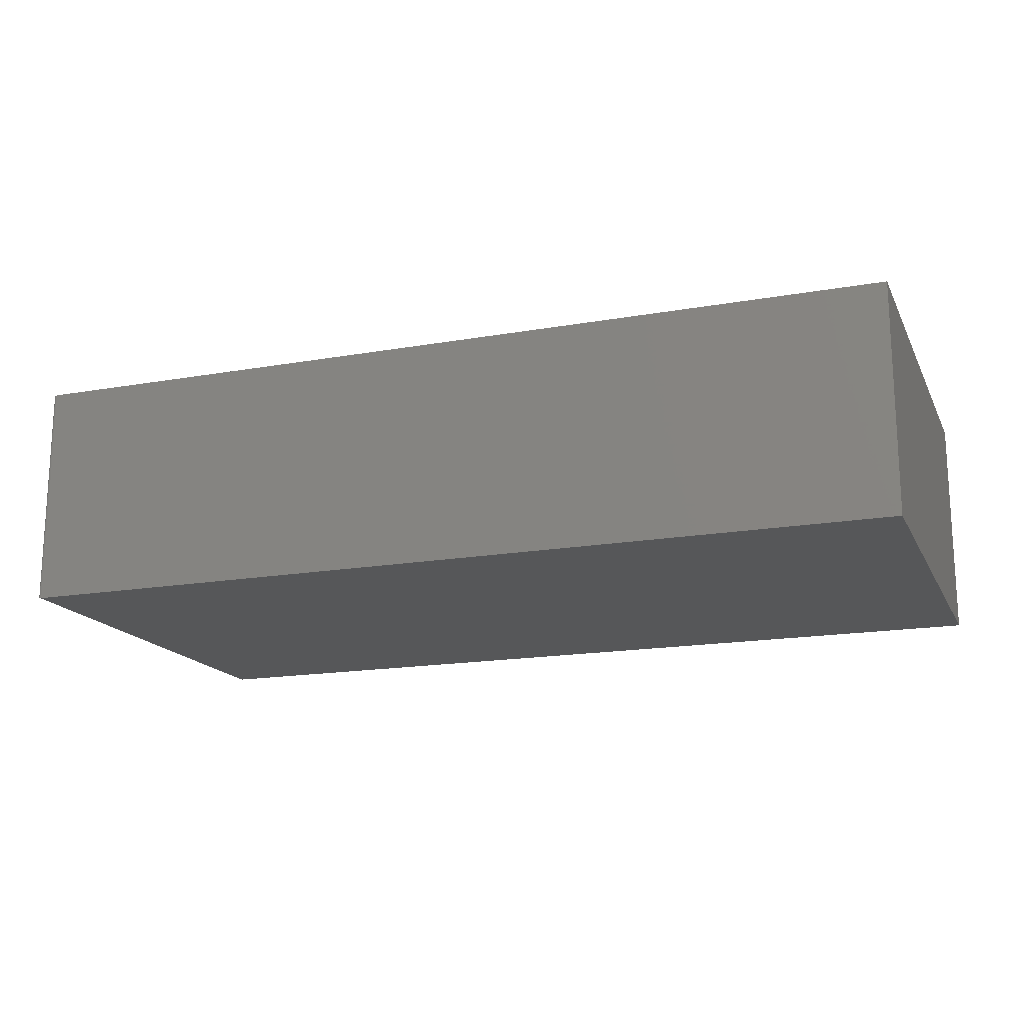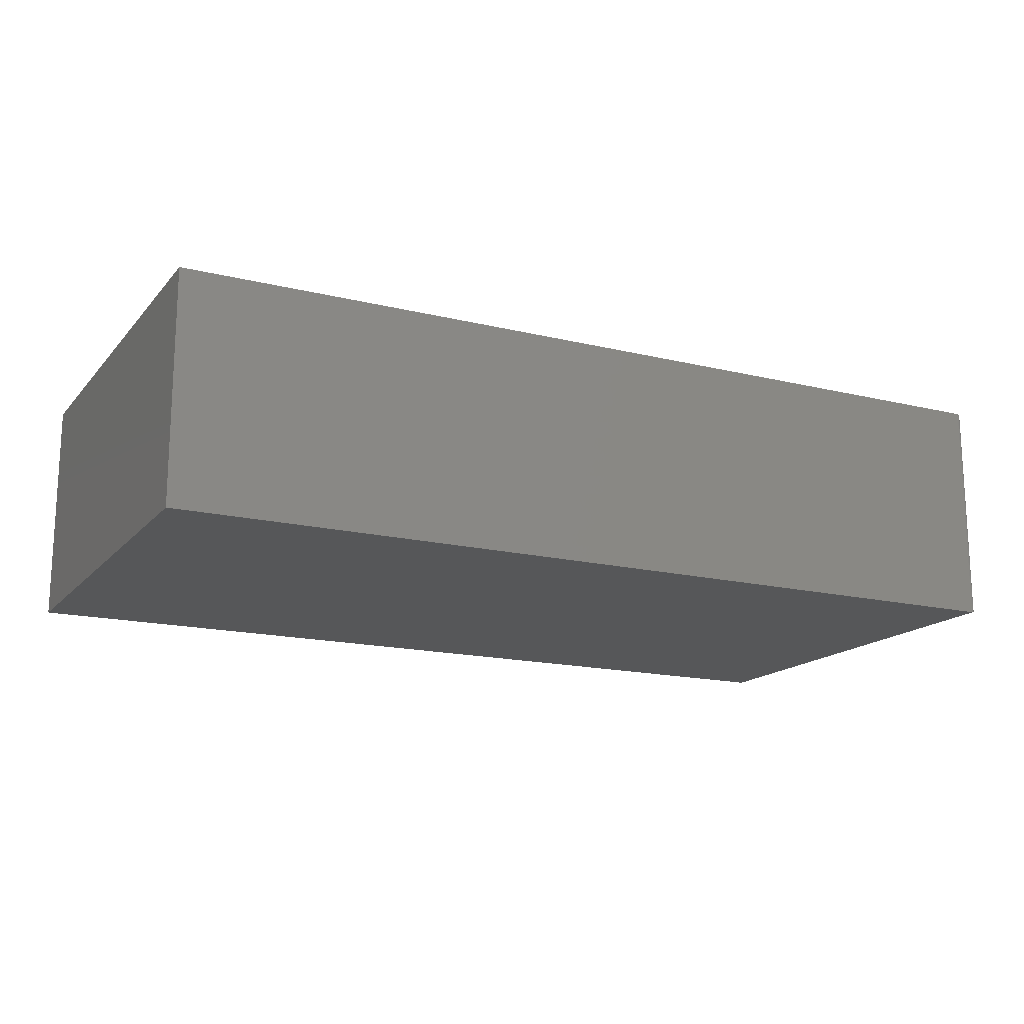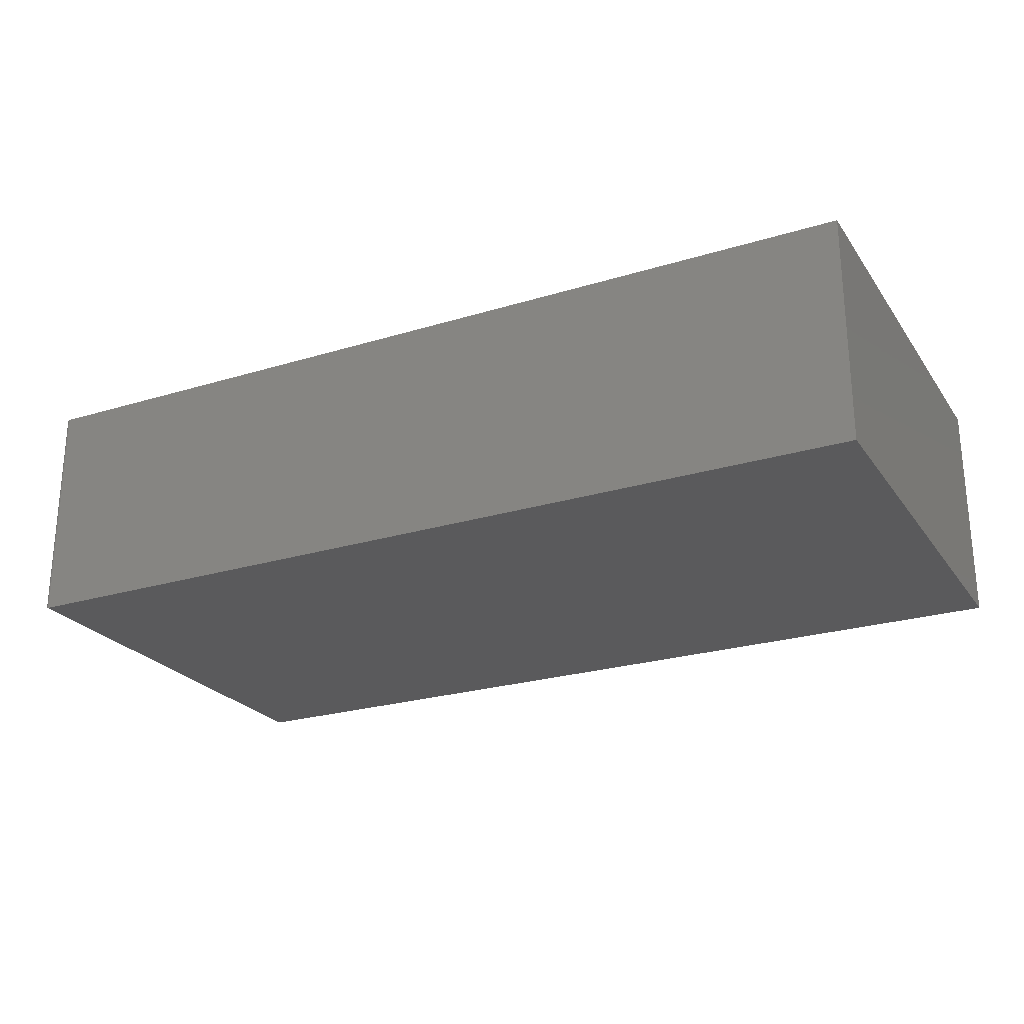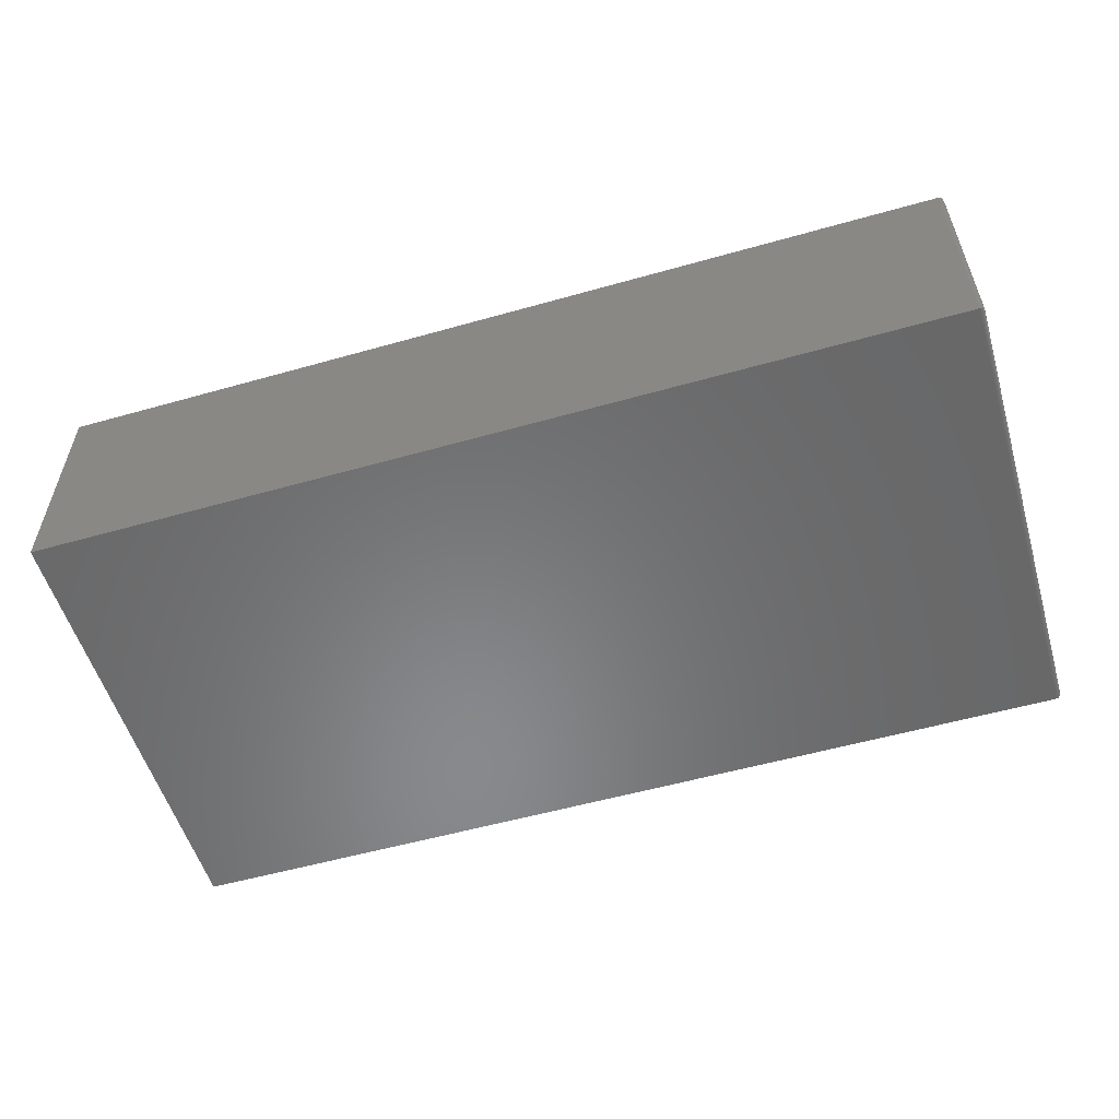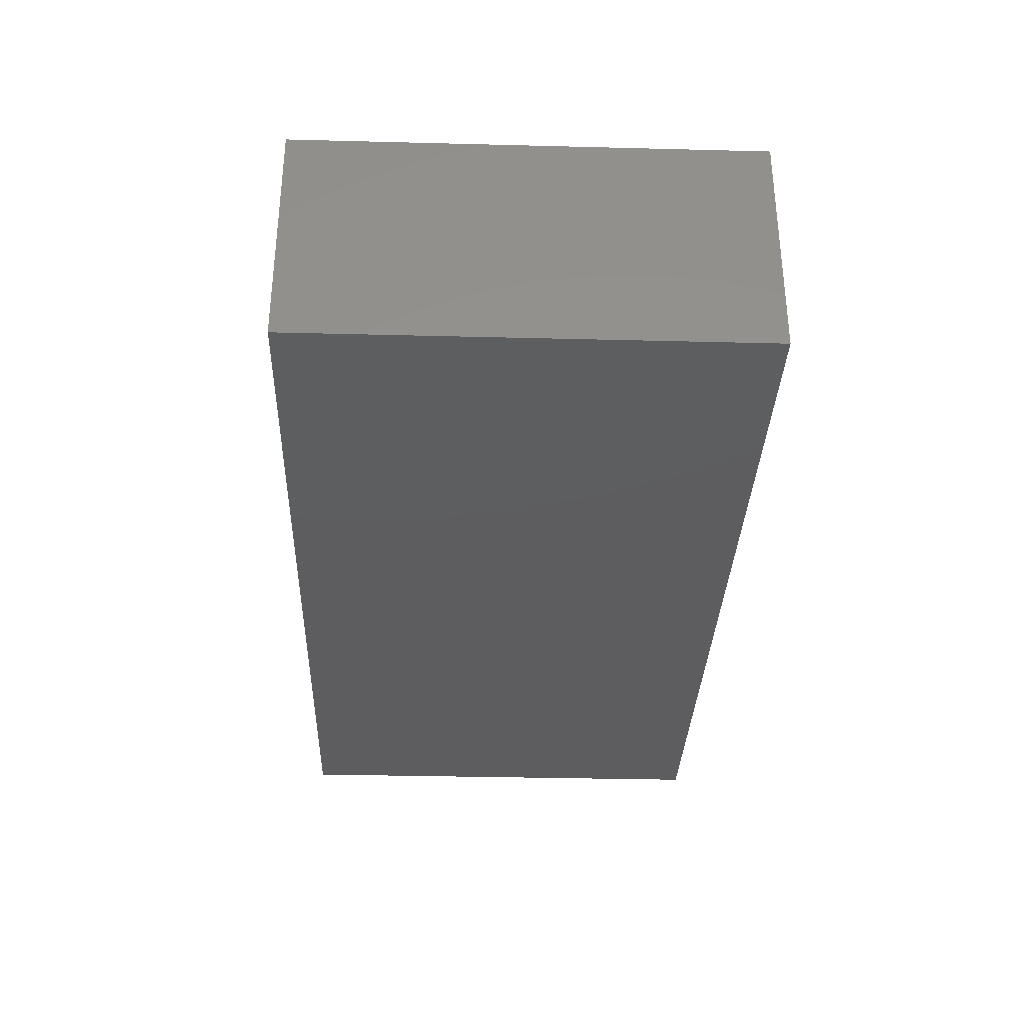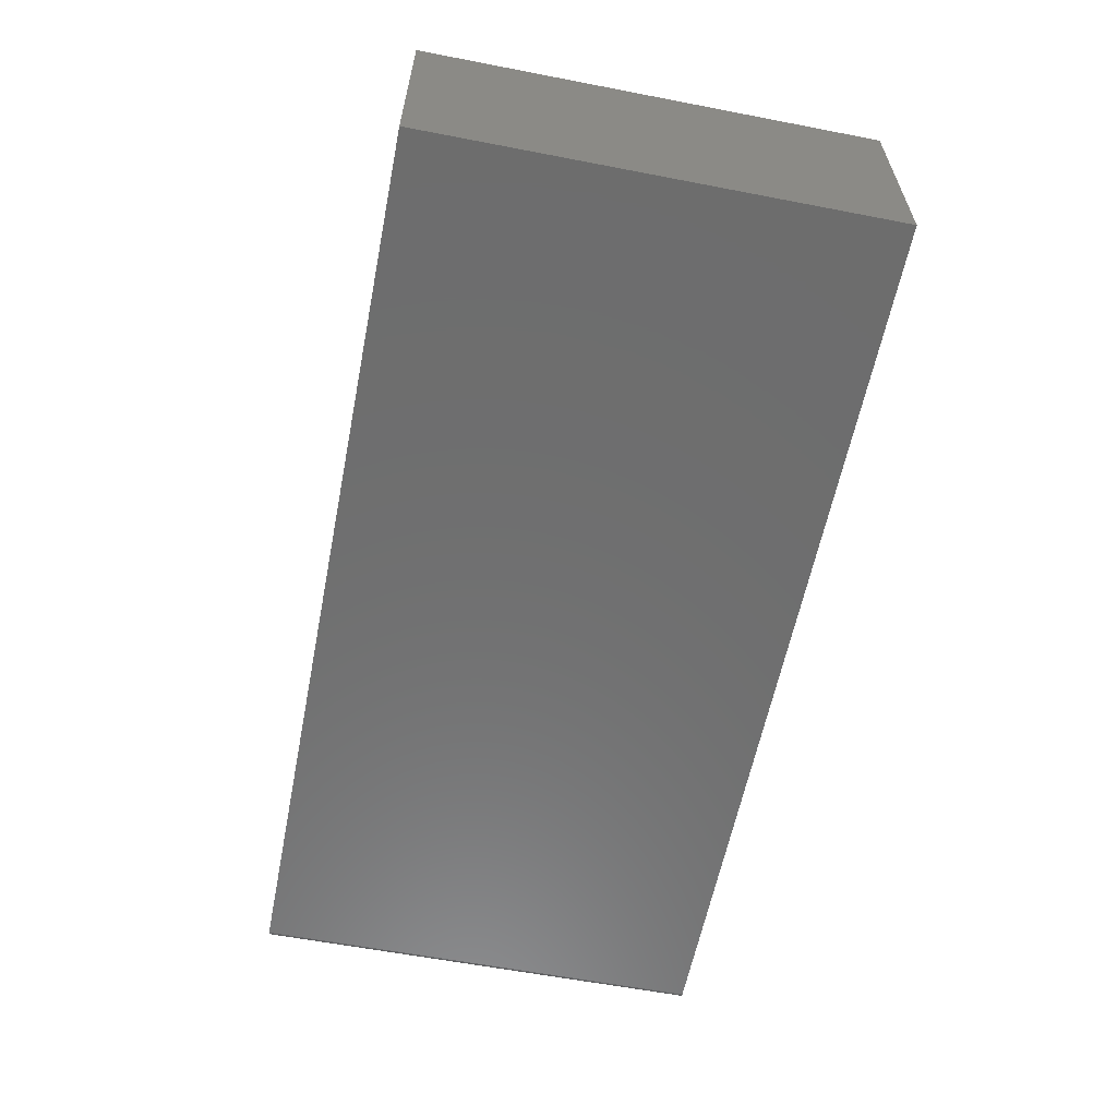
<metadata>
{"format":"stl","ext":"stl","renderer":"f3d","projection":"perspective","resolution":1024,"background":"white","views":[{"elev":-16.9,"azim":-160.4,"up":"+Y"},{"elev":-16.3,"azim":-26.6,"up":"+Y"},{"elev":-24.4,"azim":-153.3,"up":"+Y"},{"elev":-55.2,"azim":16.6,"up":"+Y"},{"elev":-33.0,"azim":-92.0,"up":"+Y"},{"elev":-59.8,"azim":-101.2,"up":"+Y"}]}
</metadata>
<code>
# stl→obj: 40 verts, 76 faces
v -0.75 -0.1875 0.375
v 0.7422 -0.1875 0.375
v -0.75 0.1914 0.375
v 0.7422 0.1914 0.375
v -0.75 -0.1875 -0.375
v -0.75 0.1914 -0.375
v 0.7422 -0.1875 -0.375
v 0.7422 0.1914 -0.375
v 0.75 -0.1797 -0.3672
v 0.75 0.1836 -0.3672
v 0.75 -0.1797 0.3672
v 0.75 0.1836 0.3672
v 0.7499 0.1849 -0.3684
v 0.7499 0.1849 0.3684
v 0.7444 0.1911 -0.3747
v 0.7467 0.19 0.3736
v 0.7467 0.19 -0.3736
v 0.7476 0.1892 0.3728
v 0.7476 0.1892 -0.3728
v 0.7485 0.1883 0.3718
v 0.7485 0.1883 -0.3718
v 0.7491 0.1872 0.3708
v 0.7491 0.1872 -0.3708
v 0.7496 0.1861 0.3696
v 0.7496 0.1861 -0.3696
v 0.7444 0.1911 0.3747
v 0.7499 -0.1809 -0.3684
v 0.7444 -0.1872 -0.3747
v 0.7467 -0.1861 -0.3736
v 0.7476 -0.1853 -0.3728
v 0.7485 -0.1843 -0.3718
v 0.7491 -0.1833 -0.3708
v 0.7496 -0.1821 -0.3696
v 0.7499 -0.1809 0.3684
v 0.7496 -0.1821 0.3696
v 0.7491 -0.1833 0.3708
v 0.7485 -0.1843 0.3718
v 0.7476 -0.1853 0.3728
v 0.7467 -0.1861 0.3736
v 0.7444 -0.1872 0.3747
f 1 2 3
f 3 2 4
f 5 6 7
f 7 6 8
f 4 8 3
f 3 8 6
f 9 10 11
f 11 10 12
f 1 5 2
f 2 5 7
f 12 13 14
f 12 10 13
f 15 16 17
f 16 18 17
f 17 18 19
f 18 20 19
f 19 20 21
f 20 22 21
f 21 22 23
f 22 24 23
f 23 24 25
f 24 14 25
f 25 14 13
f 8 4 15
f 15 4 26
f 15 26 16
f 10 27 13
f 10 9 27
f 28 17 29
f 17 19 29
f 29 19 30
f 19 21 30
f 30 21 31
f 21 23 31
f 31 23 32
f 23 25 32
f 32 25 33
f 25 13 33
f 33 13 27
f 7 8 28
f 28 8 15
f 28 15 17
f 9 34 27
f 9 11 34
f 34 35 27
f 27 35 33
f 35 36 33
f 33 36 32
f 36 37 32
f 32 37 31
f 37 38 31
f 31 38 30
f 38 39 30
f 30 39 29
f 39 40 29
f 2 7 40
f 40 7 28
f 40 28 29
f 11 14 34
f 11 12 14
f 14 24 34
f 34 24 35
f 24 22 35
f 35 22 36
f 22 20 36
f 36 20 37
f 20 18 37
f 37 18 38
f 18 16 38
f 38 16 39
f 16 26 39
f 4 2 26
f 26 2 40
f 26 40 39
f 6 5 3
f 3 5 1

</code>
